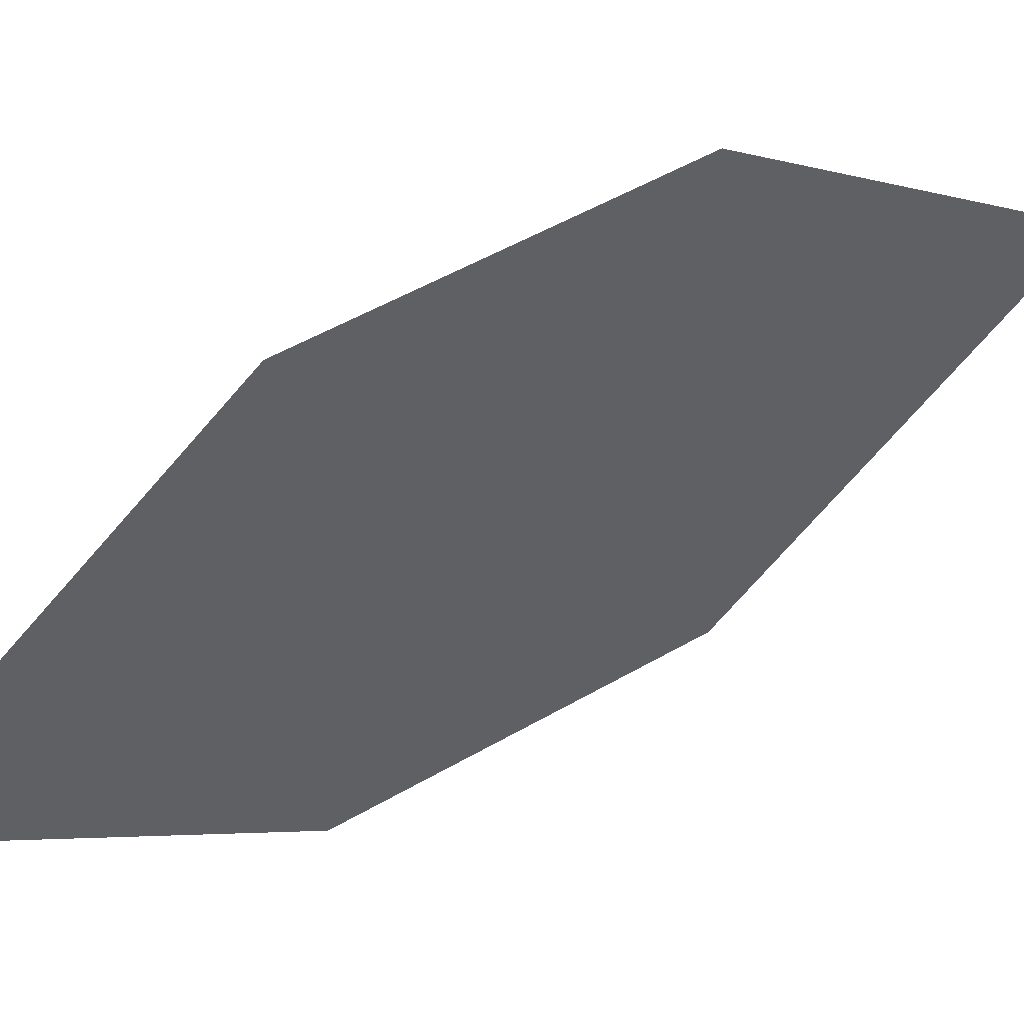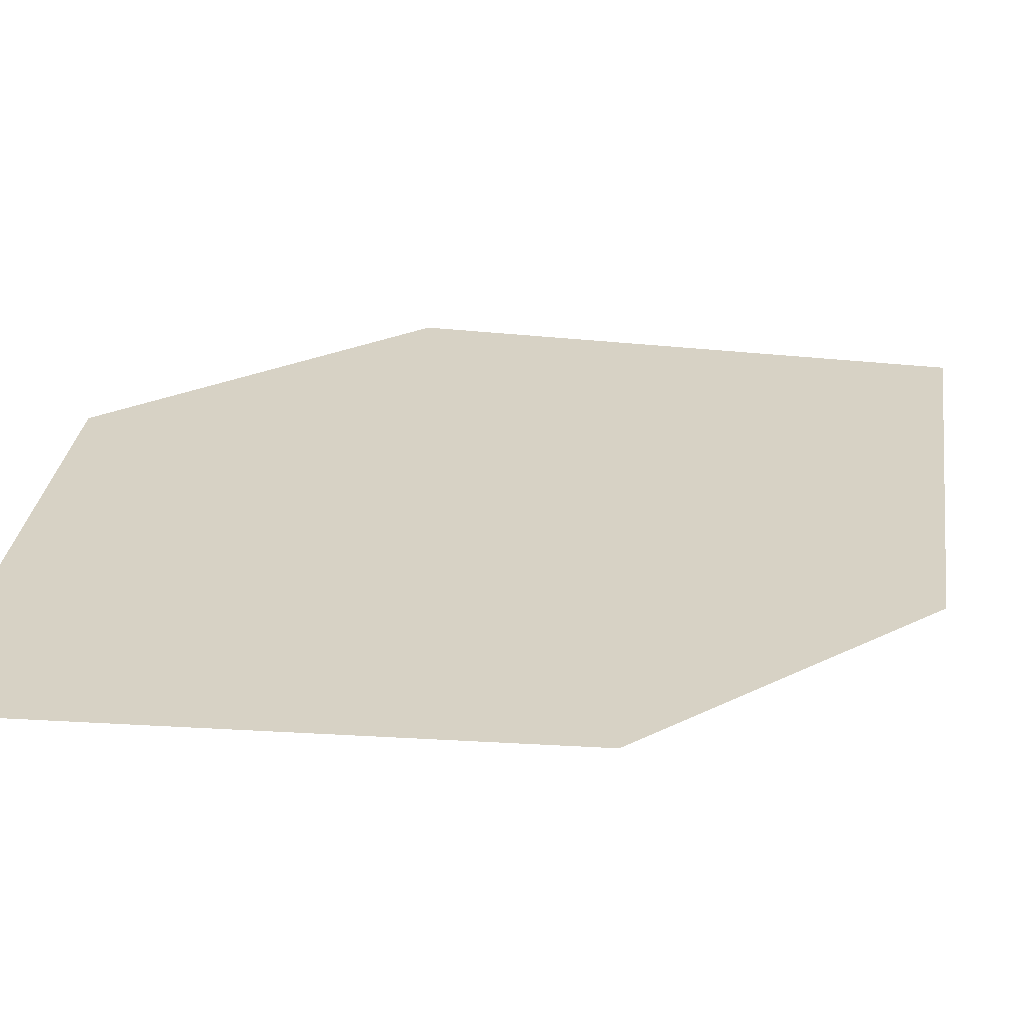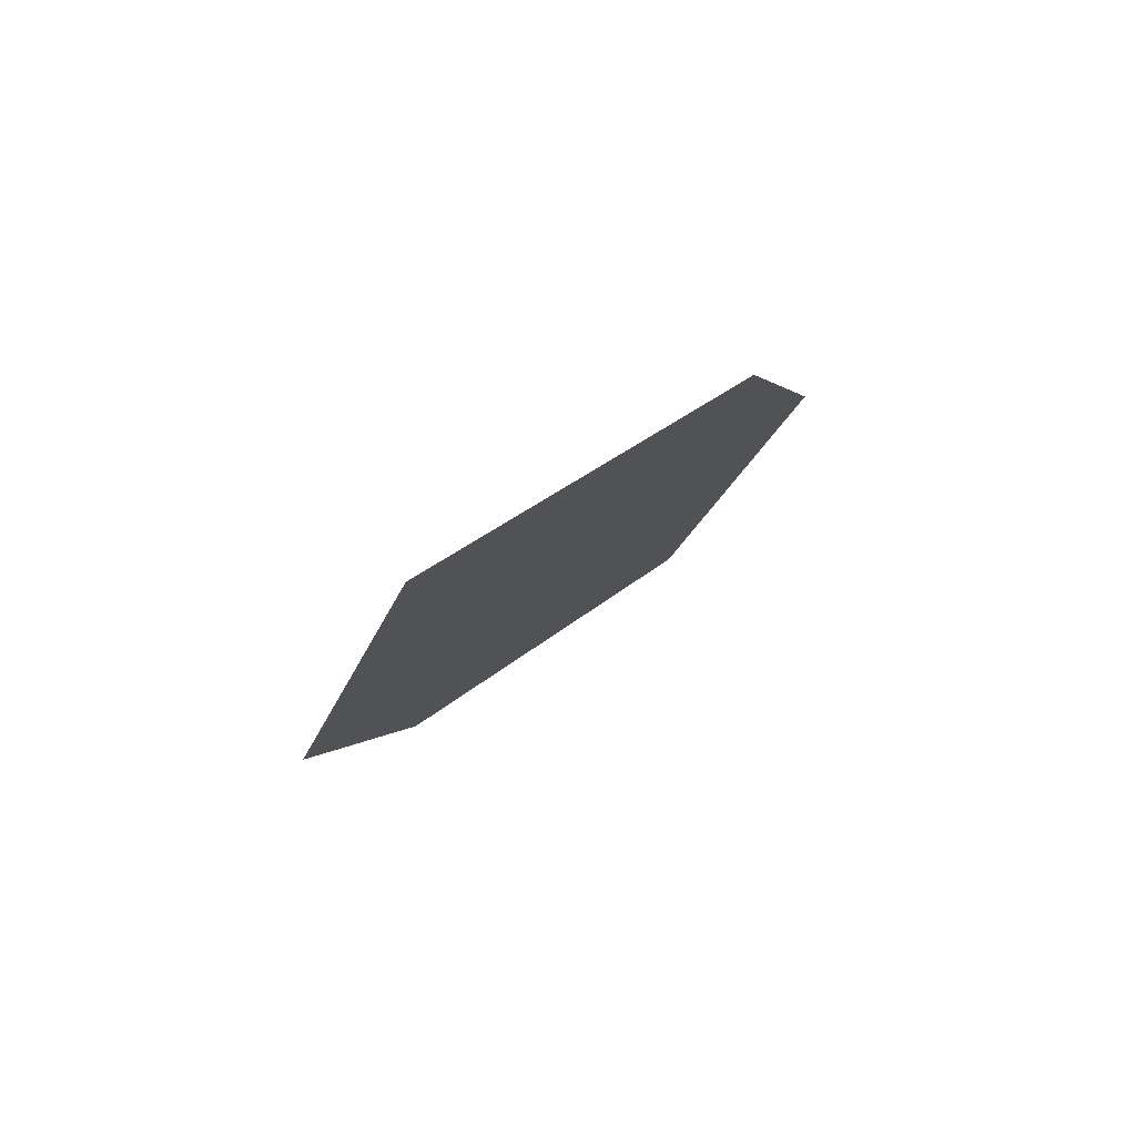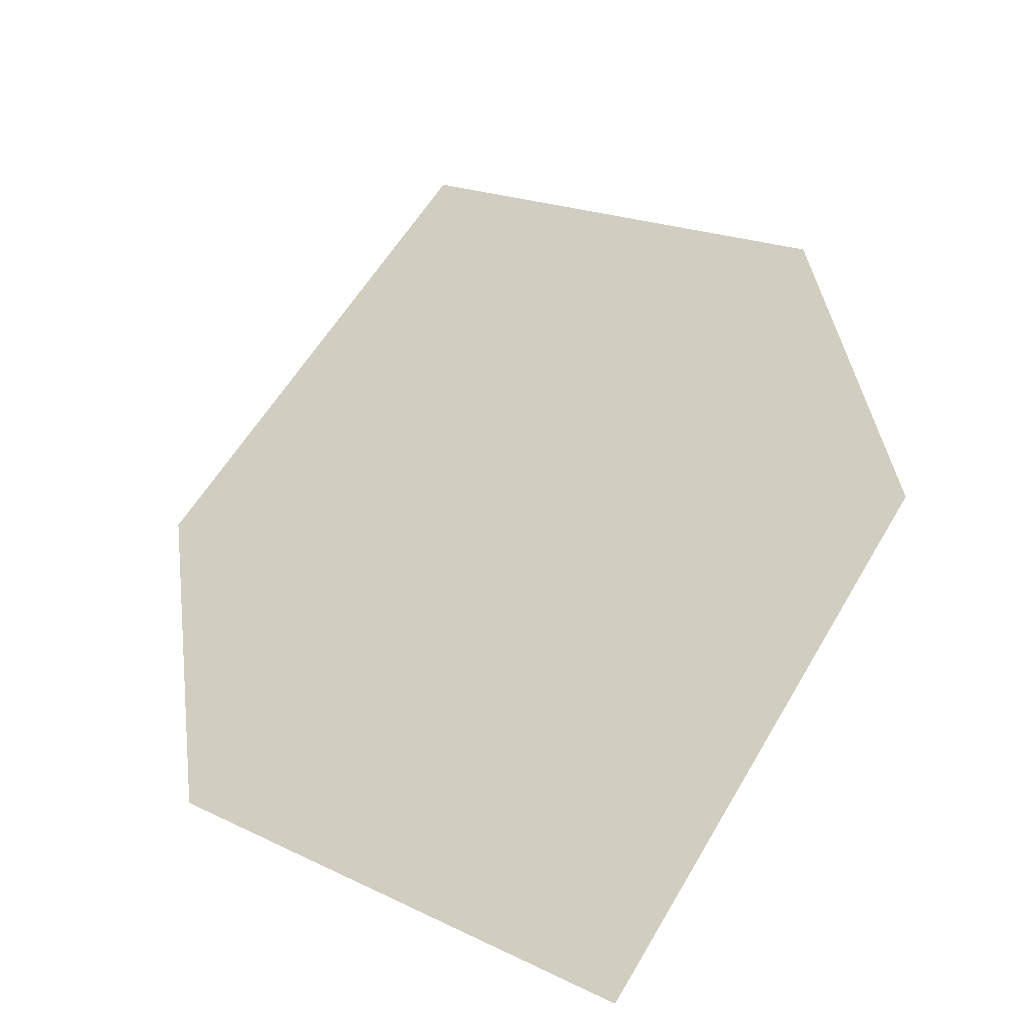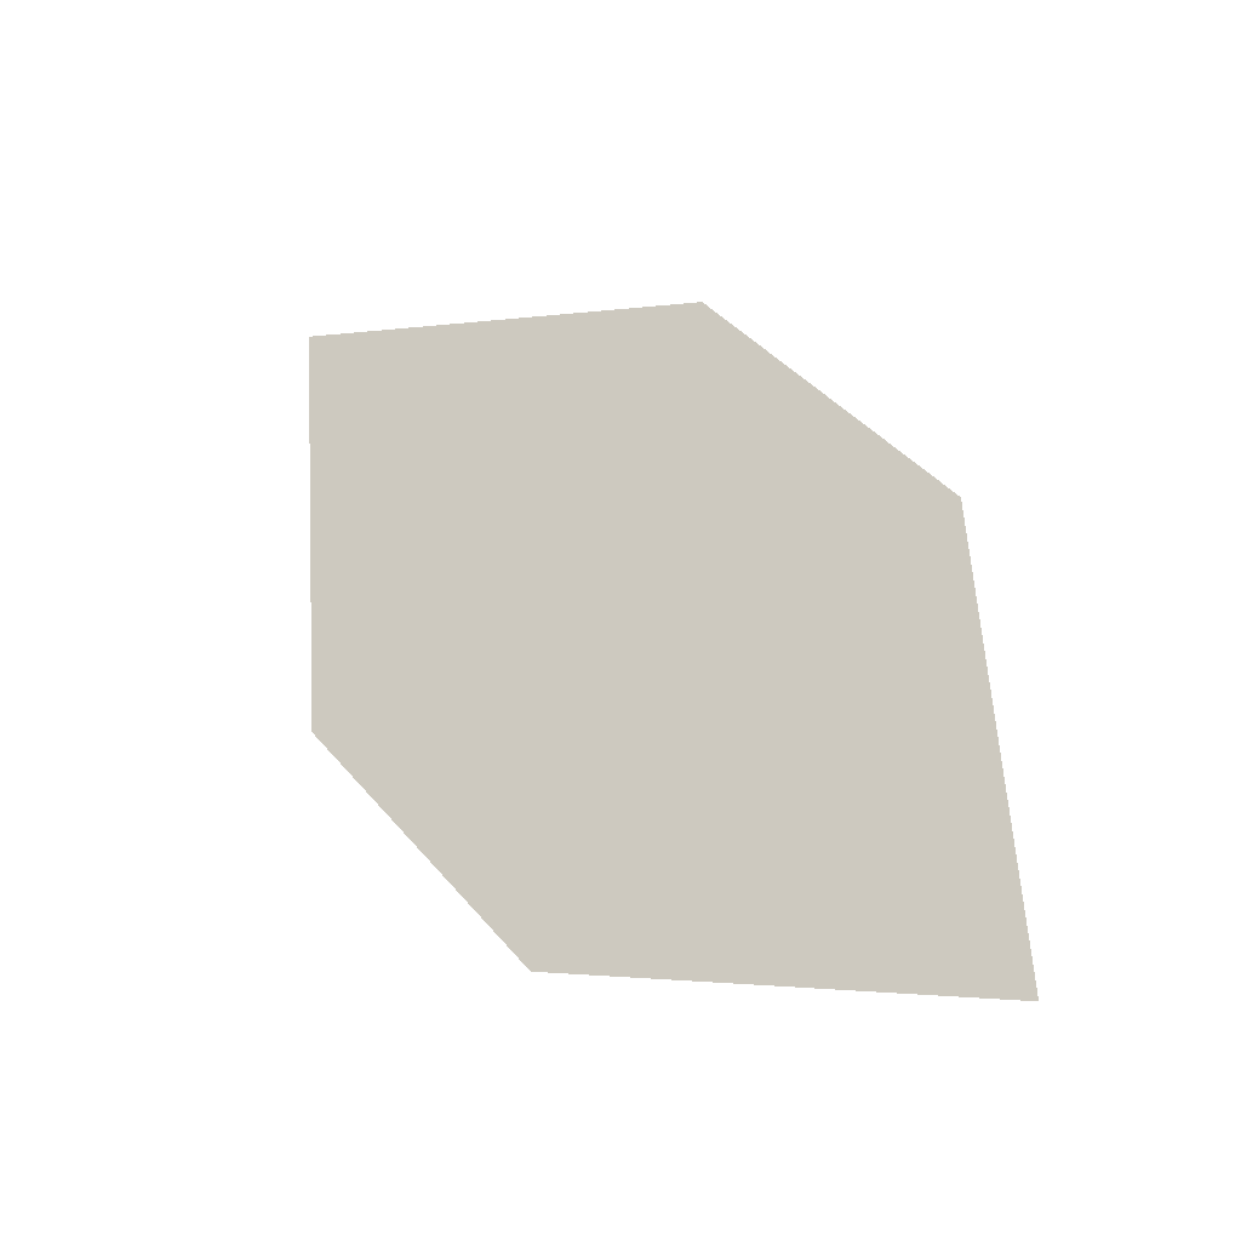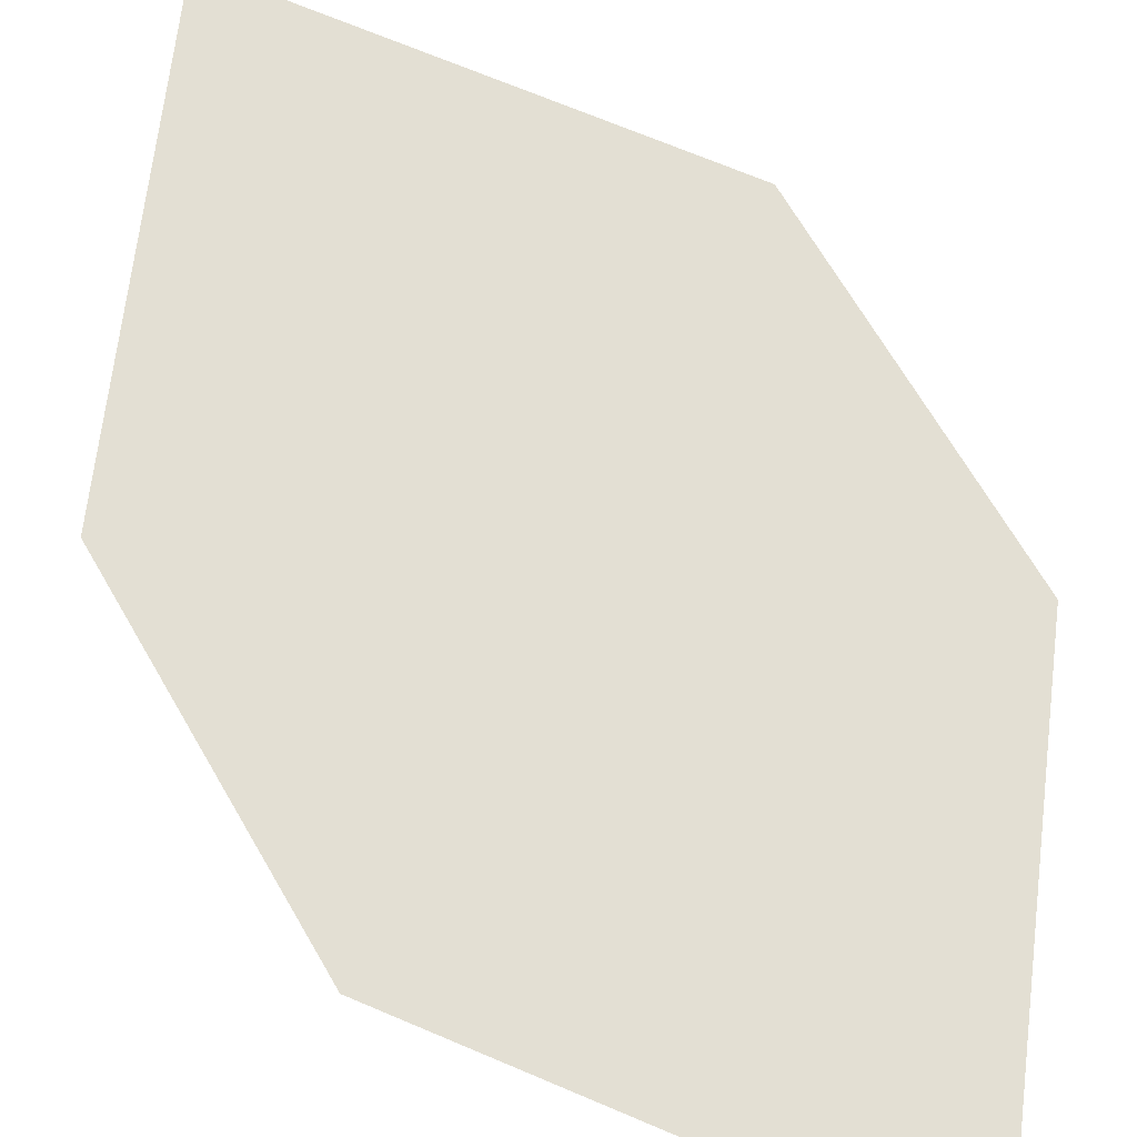
<metadata>
{"format":"obj","ext":"obj","renderer":"f3d","projection":"perspective","resolution":1024,"background":"white","views":[{"elev":-57.6,"azim":123.4,"up":"+Z"},{"elev":61.1,"azim":-106.8,"up":"+Z"},{"elev":57.3,"azim":-10.1,"up":"+Y"},{"elev":62.5,"azim":-166.2,"up":"+Z"},{"elev":-47.5,"azim":59.3,"up":"+Y"},{"elev":-77.5,"azim":-123.6,"up":"+Z"}]}
</metadata>
<code>
o leaves.188
v 0.3291 -0.03816 1.575
v 0.3211 -0.06993 1.567
v 0.3539 -0.04986 1.555
v 0.3544 -0.1034 1.535
v 0.3623 -0.0716 1.542
v 0.3296 -0.09166 1.554
f 1 4 6 2
f 1 3 5 4

</code>
